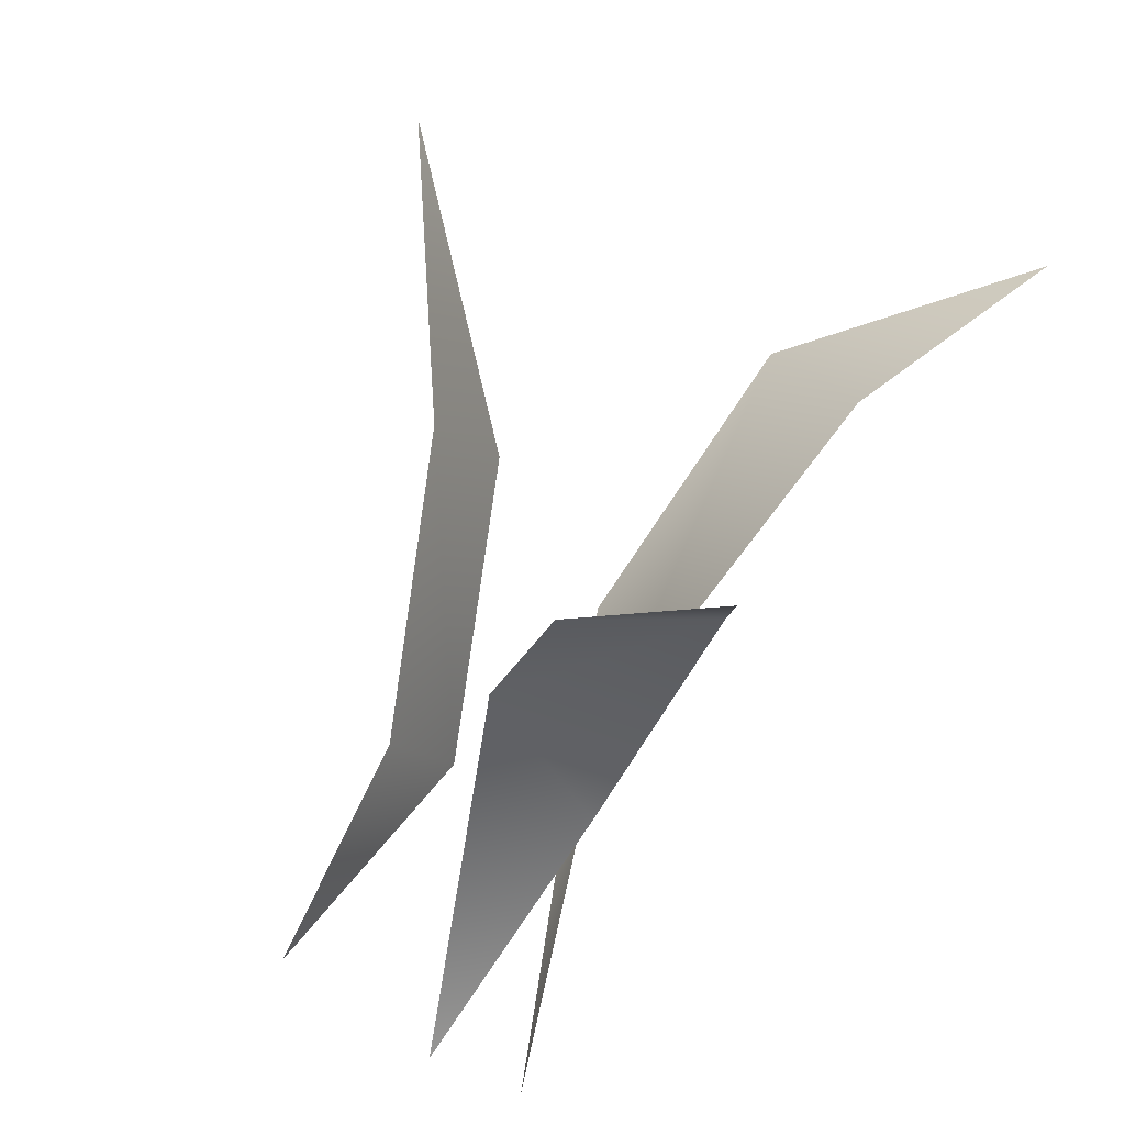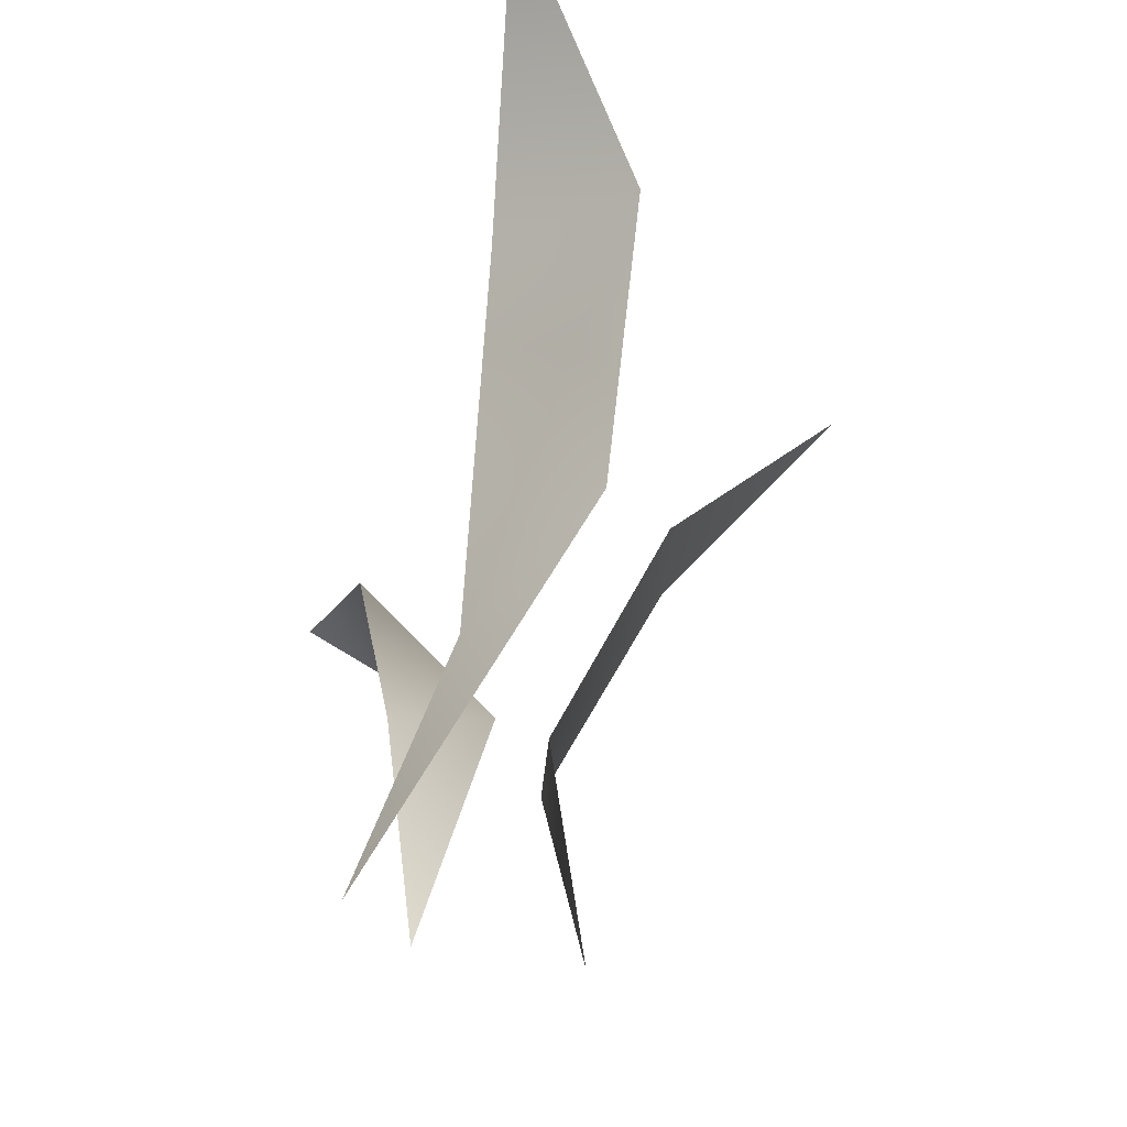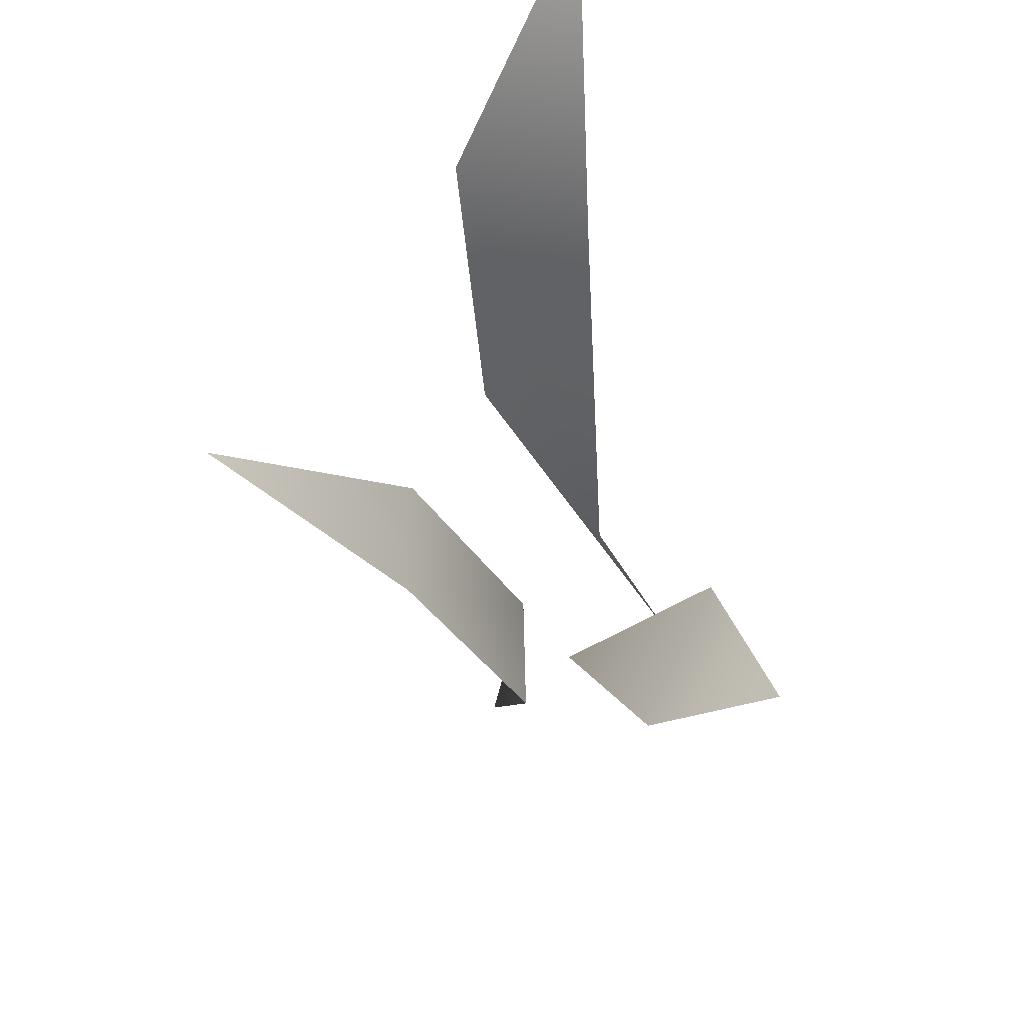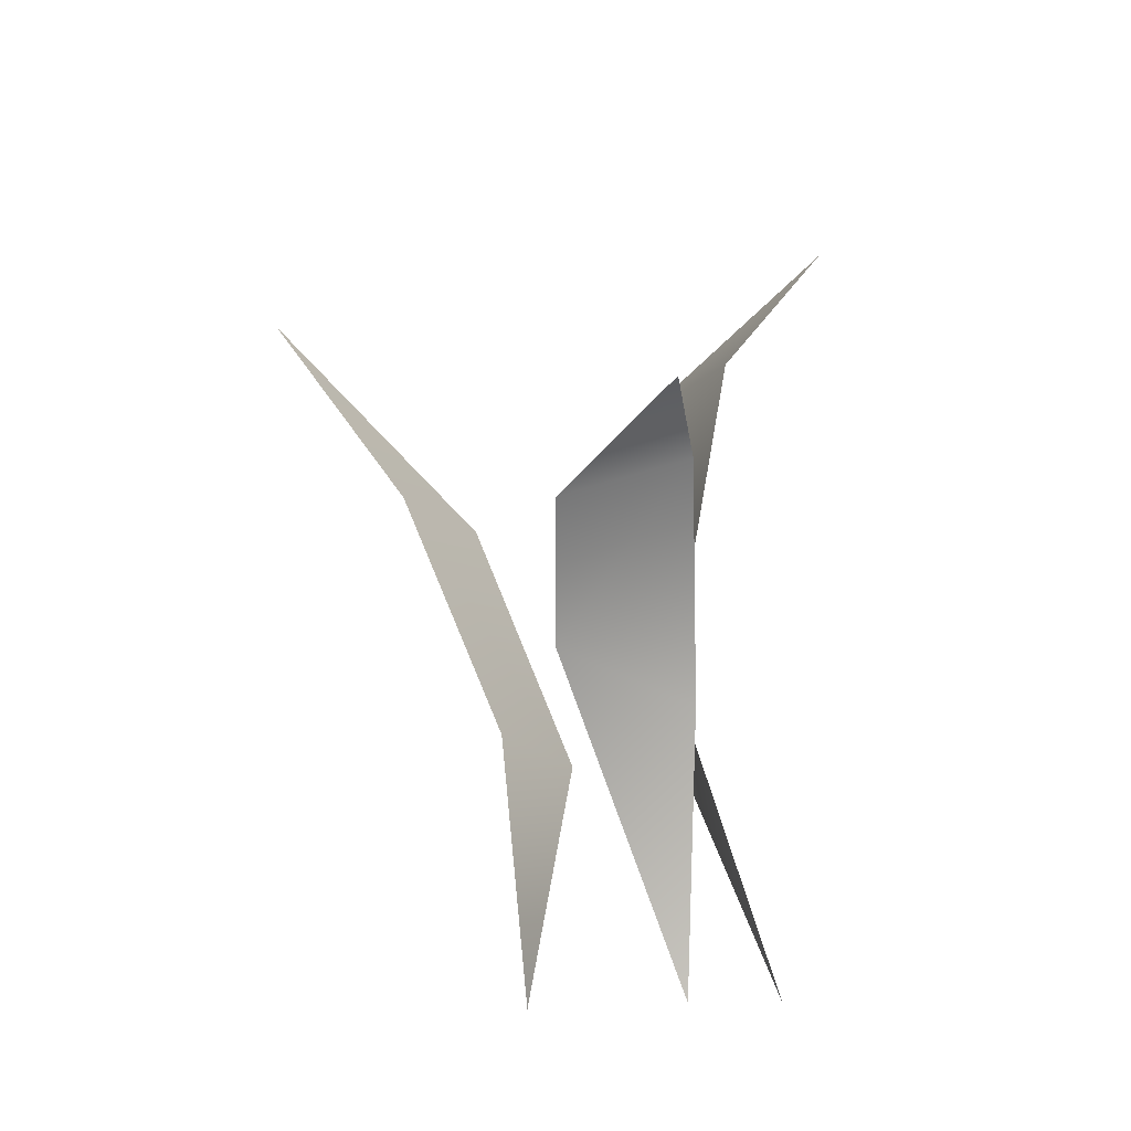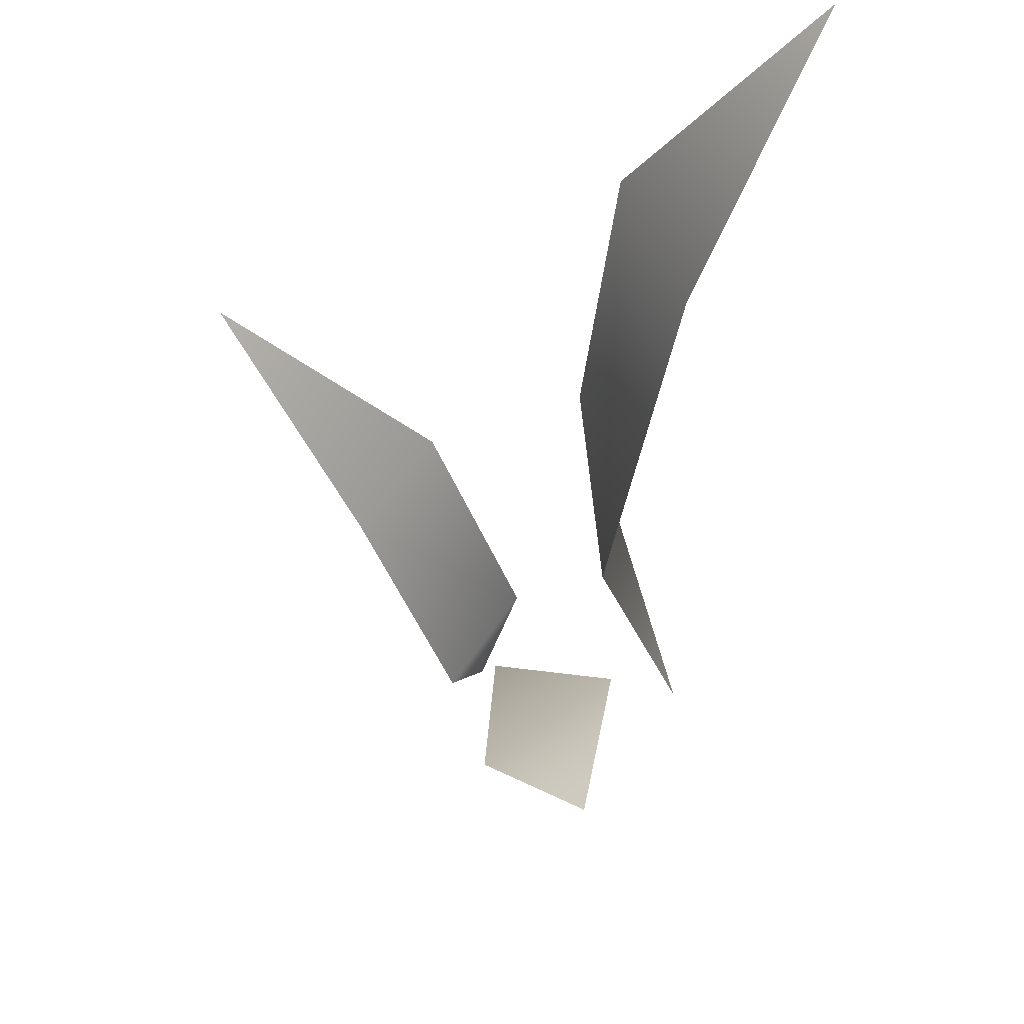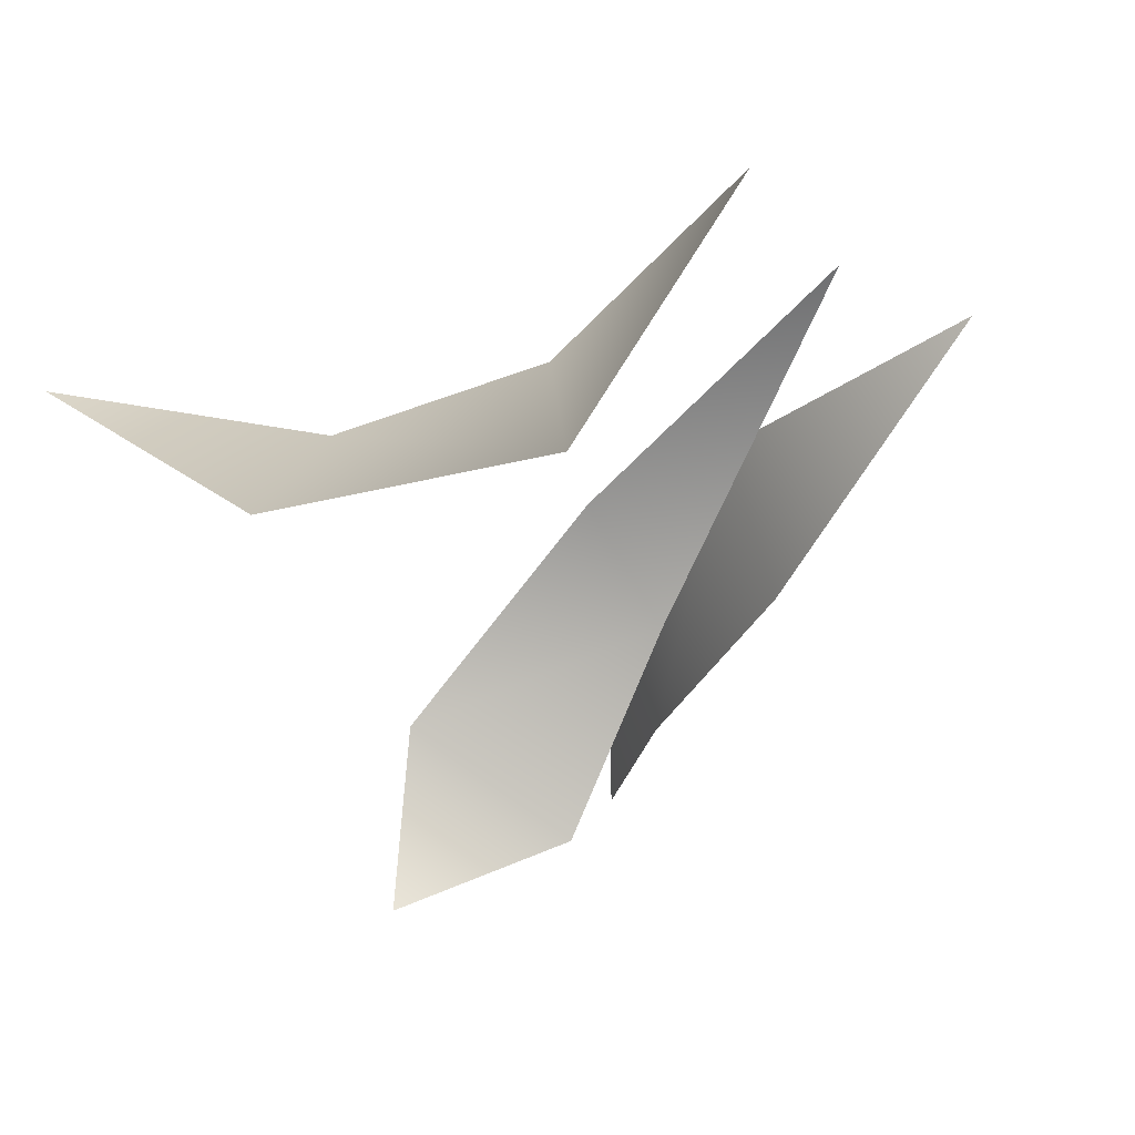
<metadata>
{"format":"obj","ext":"obj","renderer":"f3d","projection":"perspective","resolution":1024,"background":"white","views":[{"elev":-78.9,"azim":149.9,"up":"+Z"},{"elev":-37.0,"azim":-33.3,"up":"+Y"},{"elev":60.2,"azim":149.3,"up":"+Y"},{"elev":-10.1,"azim":179.4,"up":"+Y"},{"elev":64.4,"azim":-176.7,"up":"+Y"},{"elev":-45.5,"azim":-42.3,"up":"+Z"}]}
</metadata>
<code>
g default
v 0.08096 -0.004135 0.01624
v 0.04937 0.1647 0.01885
v 0.09834 0.1781 -0.06728
v 0.1201 0.3439 0.07196
v 0.1696 0.3532 -0.00976
v 0.2725 0.5048 0.087
v 0.08096 -0.004135 0.01624
v 0.04937 0.1647 0.01885
v 0.09834 0.1781 -0.06728
v 0.1201 0.3439 0.07196
v 0.1696 0.3532 -0.00976
v 0.2725 0.5048 0.087
v -0.02827 0 -0.02561
v 0.06177 0.2365 -0.07297
v -0.03313 0.1982 -0.06436
v 0.06268 0.3177 -0.1857
v -0.02902 0.3565 -0.1263
v -0.01296 0.3839 -0.2386
v -0.02827 0 -0.02561
v 0.06177 0.2365 -0.07297
v -0.03313 0.1982 -0.06436
v 0.06268 0.3177 -0.1857
v -0.02902 0.3565 -0.1263
v -0.01296 0.3839 -0.2386
v -0.0953 0 0.002041
v -0.02159 0.2285 0.01398
v 0.00493 0.2743 0.1573
v -0.07036 0.4865 0.1255
v -0.01763 0.4777 0.2367
v -0.1639 0.6271 0.2976
v -0.0953 0 0.002041
v -0.02159 0.2285 0.01398
v 0.00493 0.2743 0.1573
v -0.07036 0.4865 0.1255
v -0.01763 0.4777 0.2367
v -0.1639 0.6271 0.2976
g grass1
f 1 3 2
f 2 3 5 4
f 4 5 6
f 7 8 9
f 8 10 11 9
f 10 12 11
f 13 15 14
f 14 15 17 16
f 16 17 18
f 19 20 21
f 20 22 23 21
f 22 24 23
f 25 27 26
f 26 27 29 28
f 28 29 30
f 31 32 33
f 32 34 35 33
f 34 36 35

</code>
